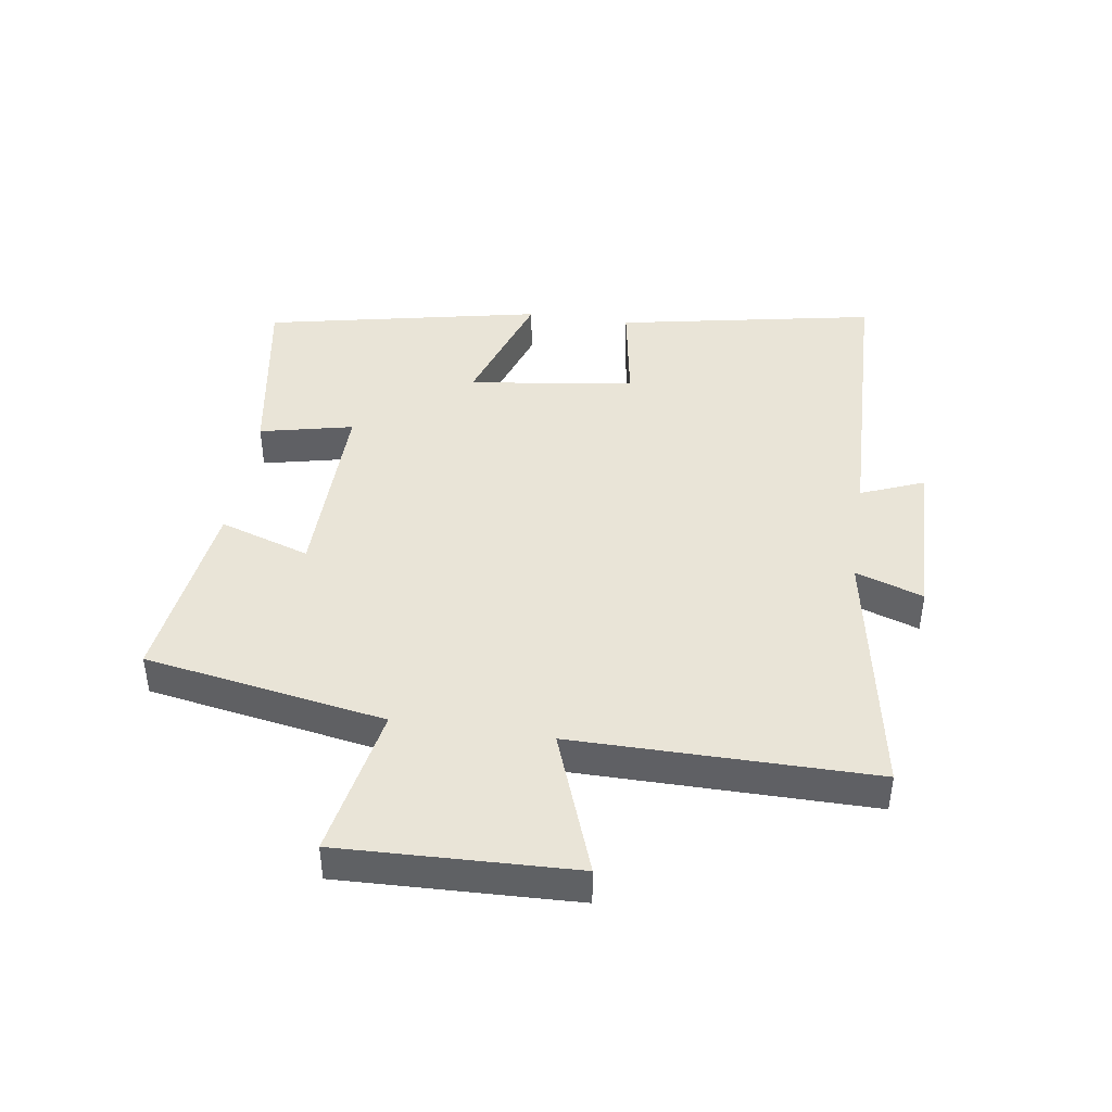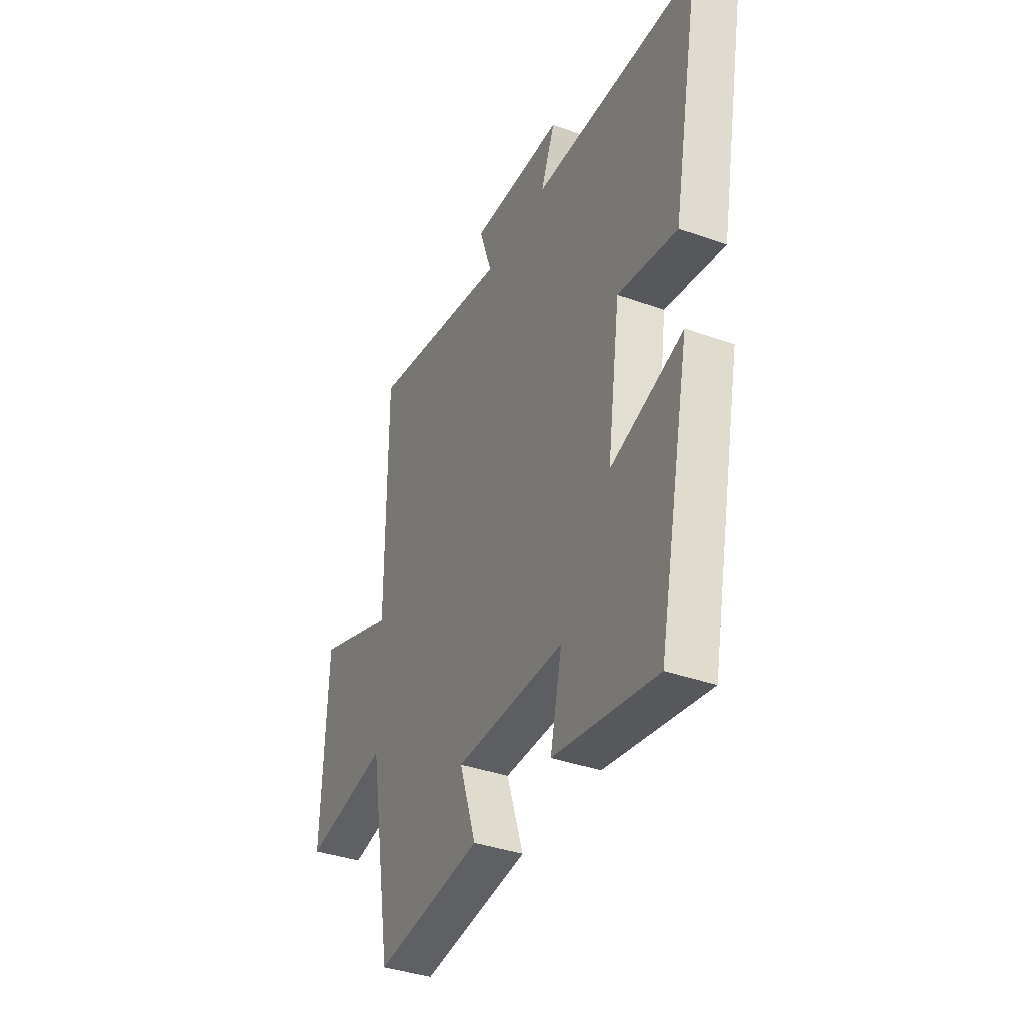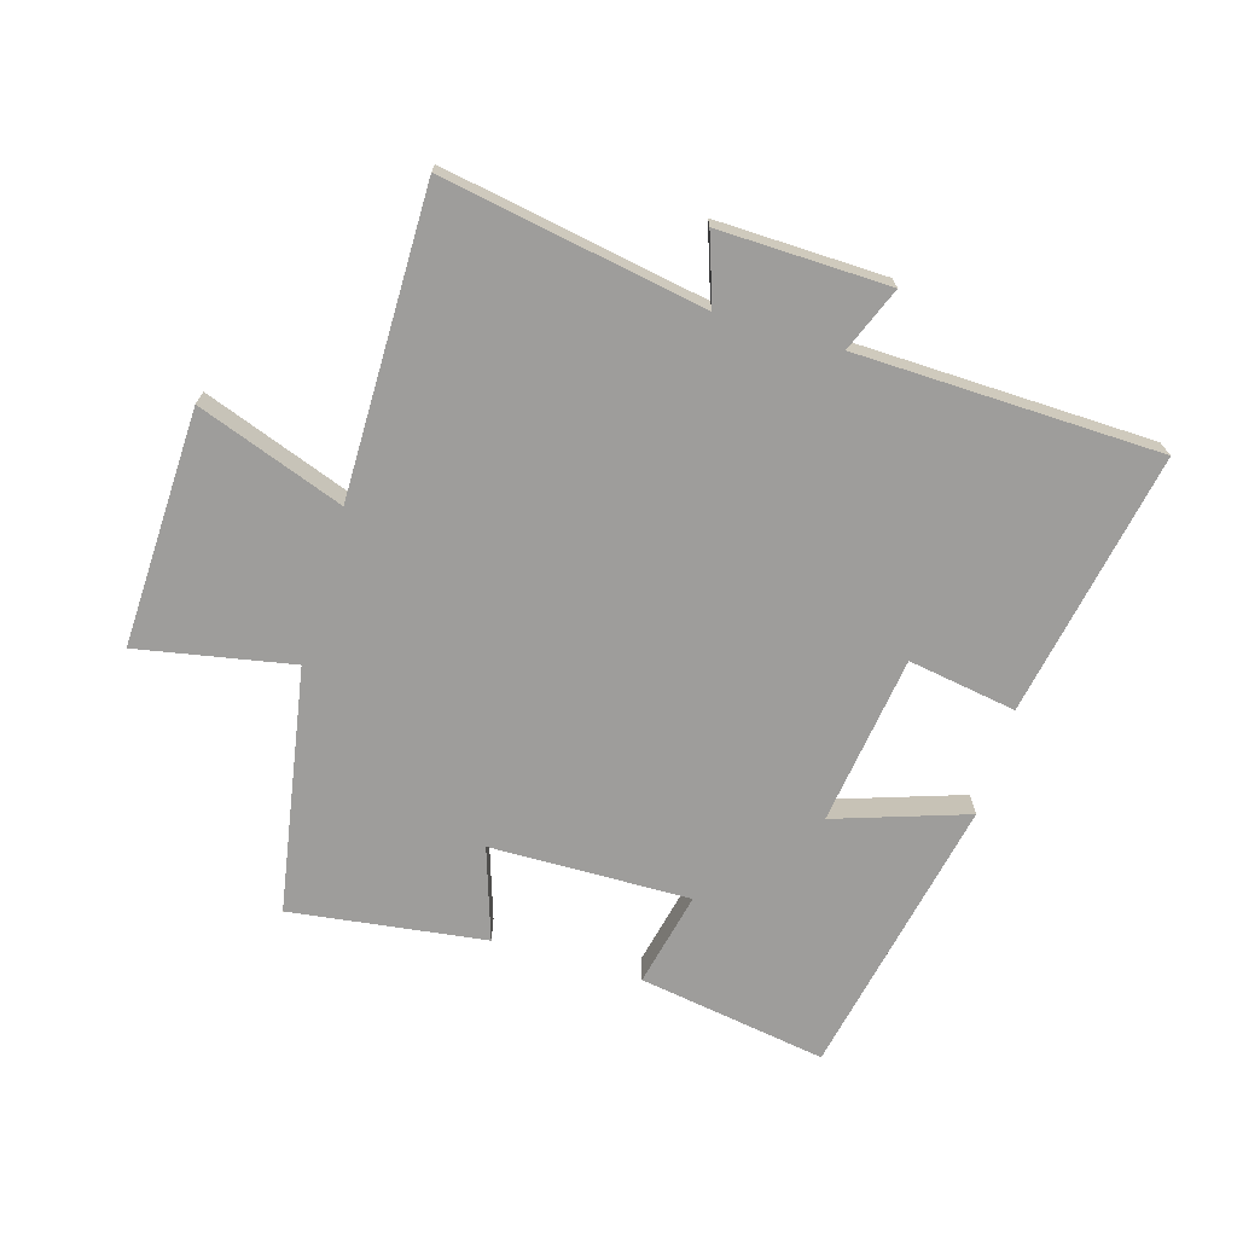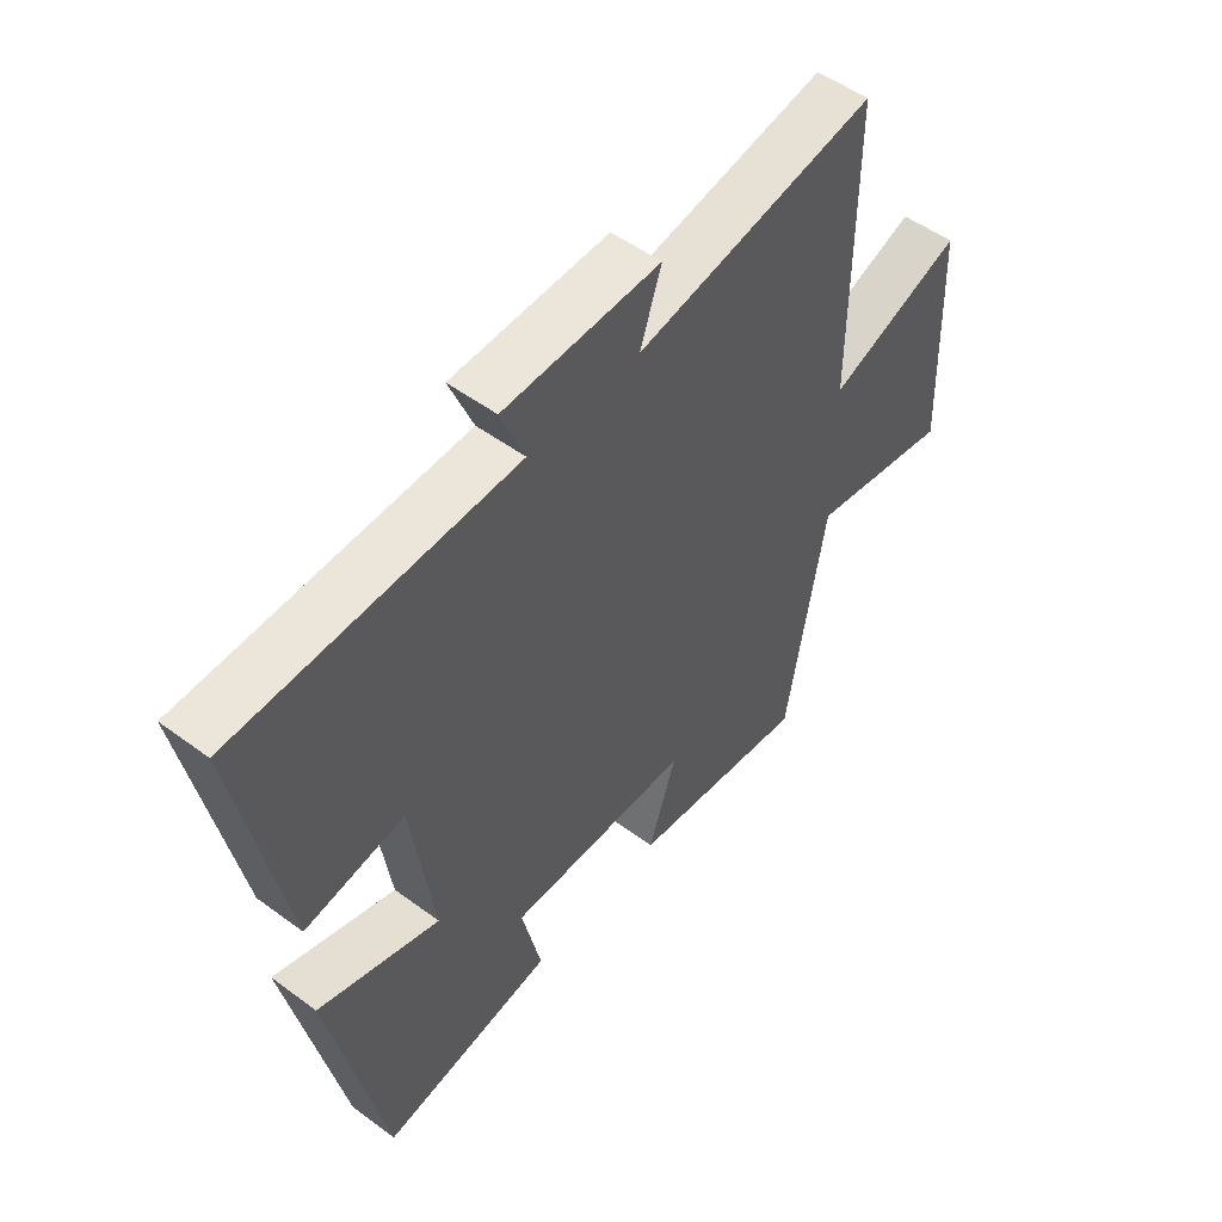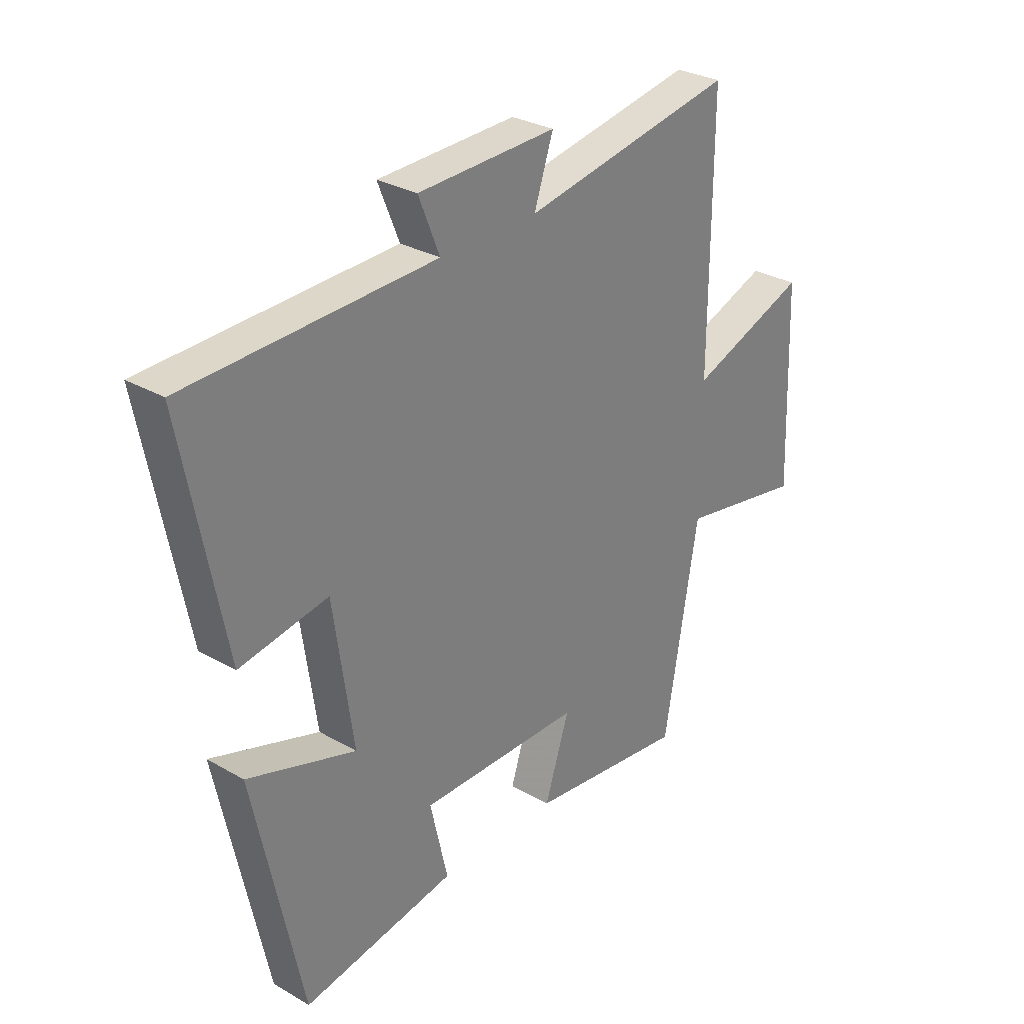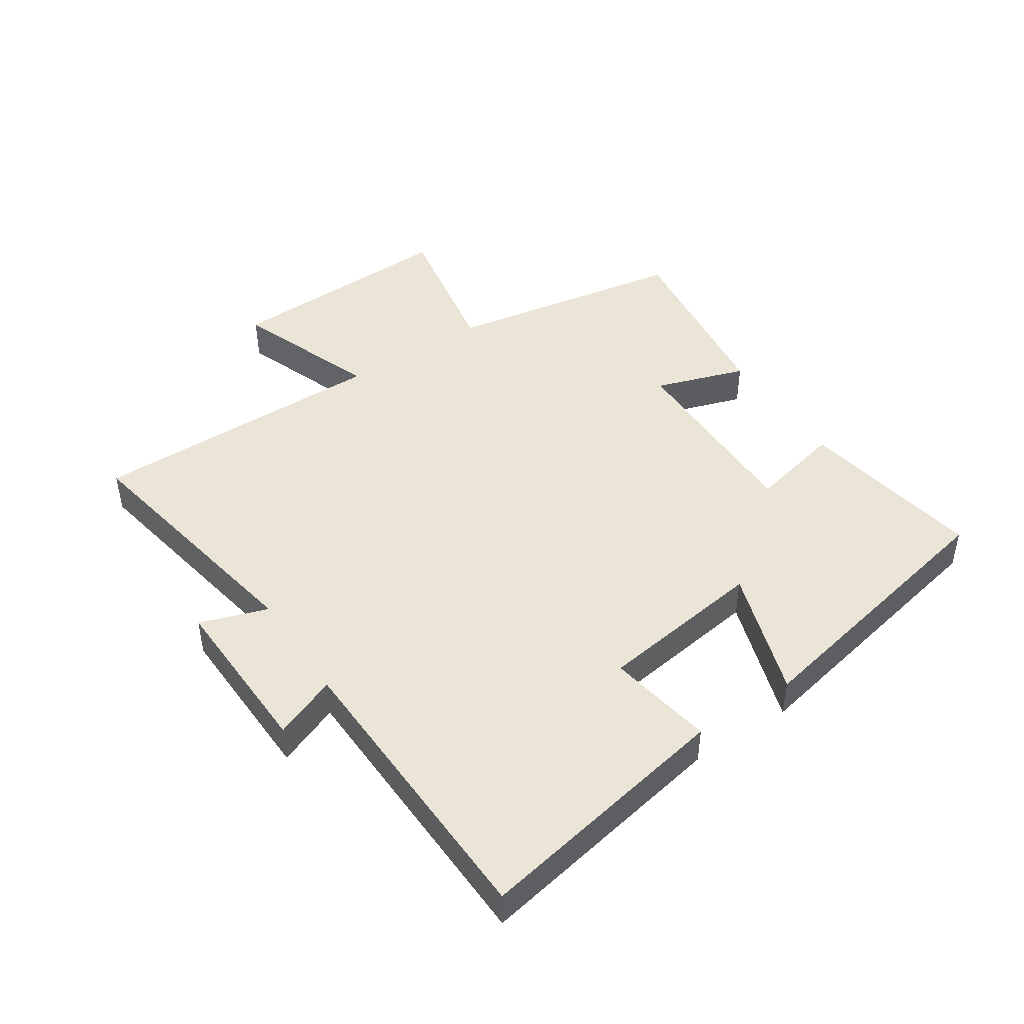
<metadata>
{"format":"obj","ext":"obj","renderer":"f3d","projection":"perspective","resolution":1024,"background":"white","views":[{"elev":43.0,"azim":-81.4,"up":"+Y"},{"elev":-37.4,"azim":65.3,"up":"+Z"},{"elev":-70.4,"azim":-16.3,"up":"+Y"},{"elev":51.8,"azim":128.7,"up":"+Z"},{"elev":29.8,"azim":130.1,"up":"+Z"},{"elev":45.6,"azim":56.5,"up":"+Y"}]}
</metadata>
<code>
v -0.434 0.07 -0.54
v -0.5 0.07 -0.153
v -0.745 0.07 -0.198
v -0.731 0.07 0.178
v -0.5 0.07 0.093
v -0.501 0.07 0.575
v -0.088 0.07 0.5
v -0.125 0.07 0.609
v 0.143 0.07 0.601
v 0.102 0.07 0.5
v 0.58 0.07 0.485
v 0.5 0.07 0.067
v 0.329 0.07 0.096
v 0.291 0.07 -0.172
v 0.5 0.07 -0.103
v 0.407 0.07 -0.55
v 0.109 0.07 -0.5
v 0.143 0.07 -0.35
v -0.173 0.07 -0.354
v -0.125 0.07 -0.5
v -0.434 0 -0.54
v -0.5 0 -0.153
v -0.745 0 -0.198
v -0.731 0 0.178
v -0.5 0 0.093
v -0.501 0 0.575
v -0.088 0 0.5
v -0.125 0 0.609
v 0.143 0 0.601
v 0.102 0 0.5
v 0.58 0 0.485
v 0.5 0 0.067
v 0.329 0 0.096
v 0.291 0 -0.172
v 0.5 0 -0.103
v 0.407 0 -0.55
v 0.109 0 -0.5
v 0.143 0 -0.35
v -0.173 0 -0.354
v -0.125 0 -0.5
f 19 20 1 2
f 18 19 2
f 15 16 17 18
f 14 15 18
f 13 14 18 2
f 10 11 12 13
f 10 13 2 3
f 7 8 9 10
f 7 10 3
f 5 6 7
f 5 7 3
f 3 4 5
f 22 21 40 39
f 22 39 38
f 38 37 36 35
f 38 35 34
f 22 38 34 33
f 33 32 31 30
f 23 22 33 30
f 30 29 28 27
f 23 30 27
f 27 26 25
f 23 27 25
f 25 24 23
f 1 21 22 2
f 2 22 23 3
f 3 23 24 4
f 4 24 25 5
f 5 25 26 6
f 6 26 27 7
f 7 27 28 8
f 8 28 29 9
f 9 29 30 10
f 10 30 31 11
f 11 31 32 12
f 12 32 33 13
f 13 33 34 14
f 14 34 35 15
f 15 35 36 16
f 16 36 37 17
f 17 37 38 18
f 18 38 39 19
f 19 39 40 20
f 20 40 21 1

</code>
